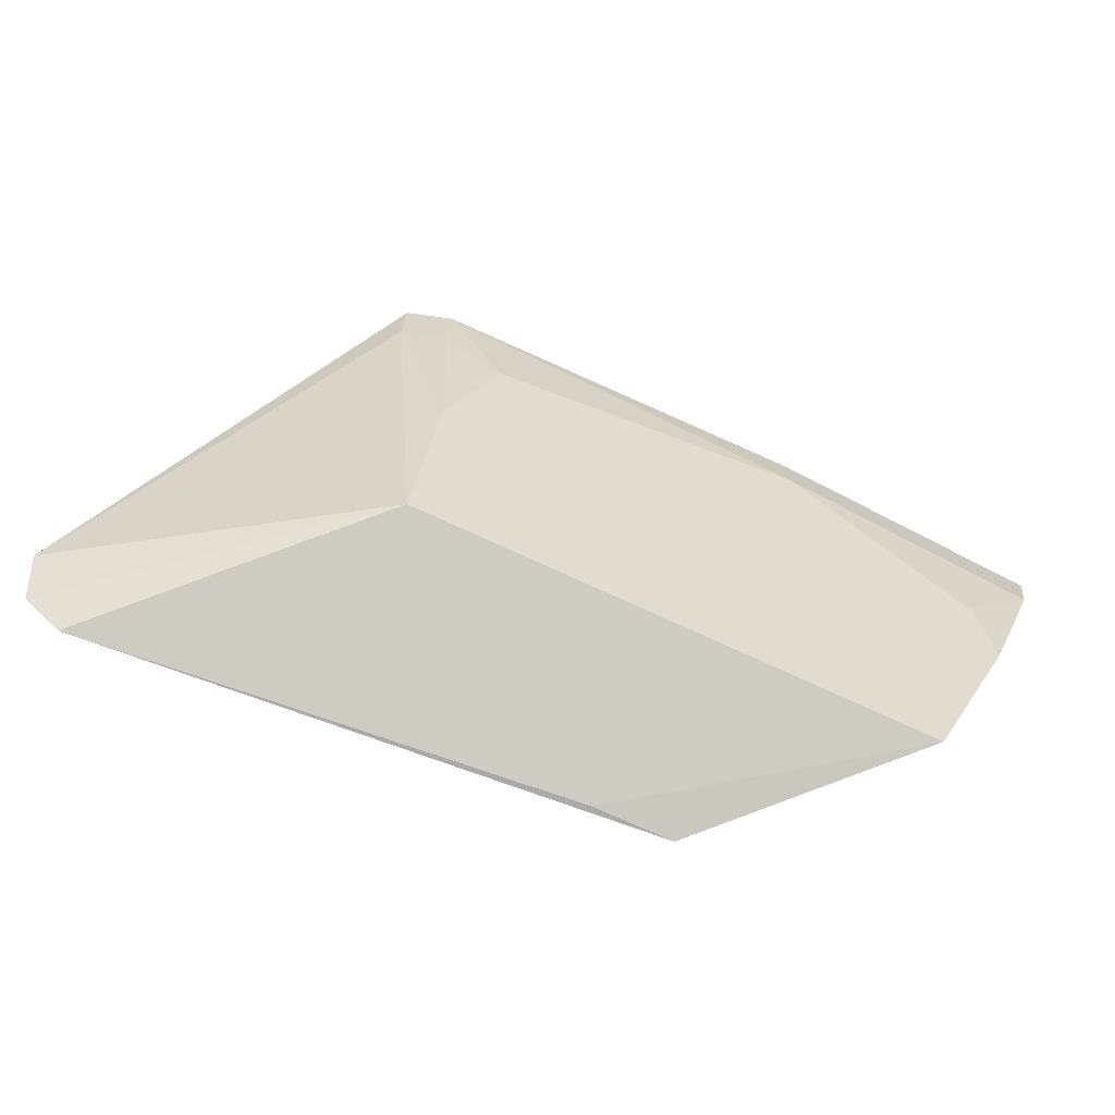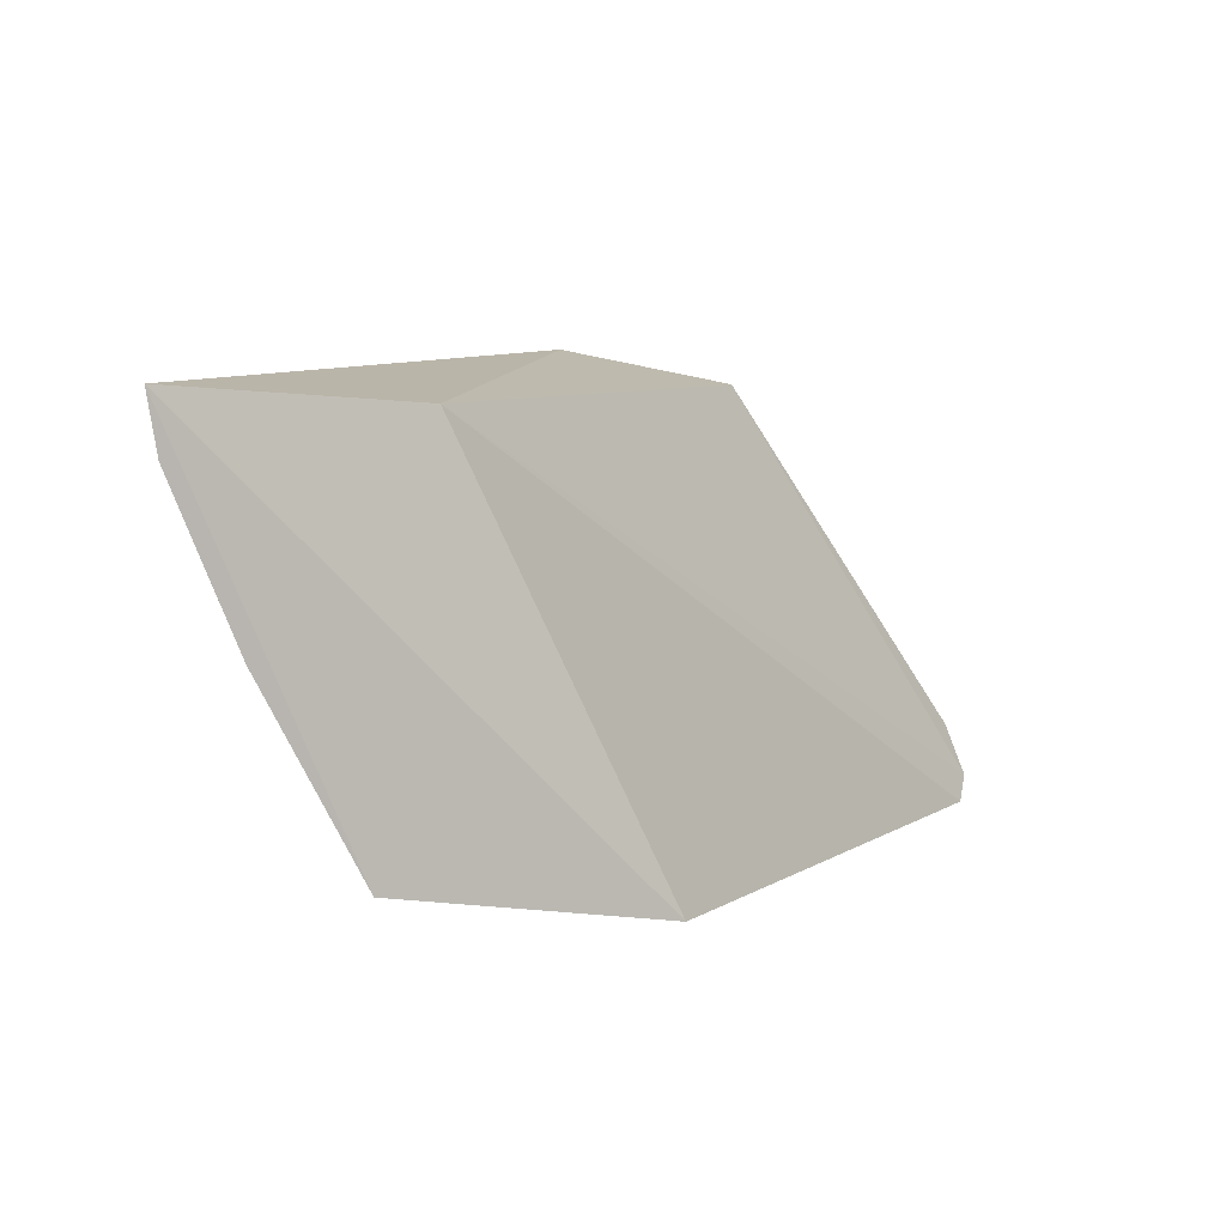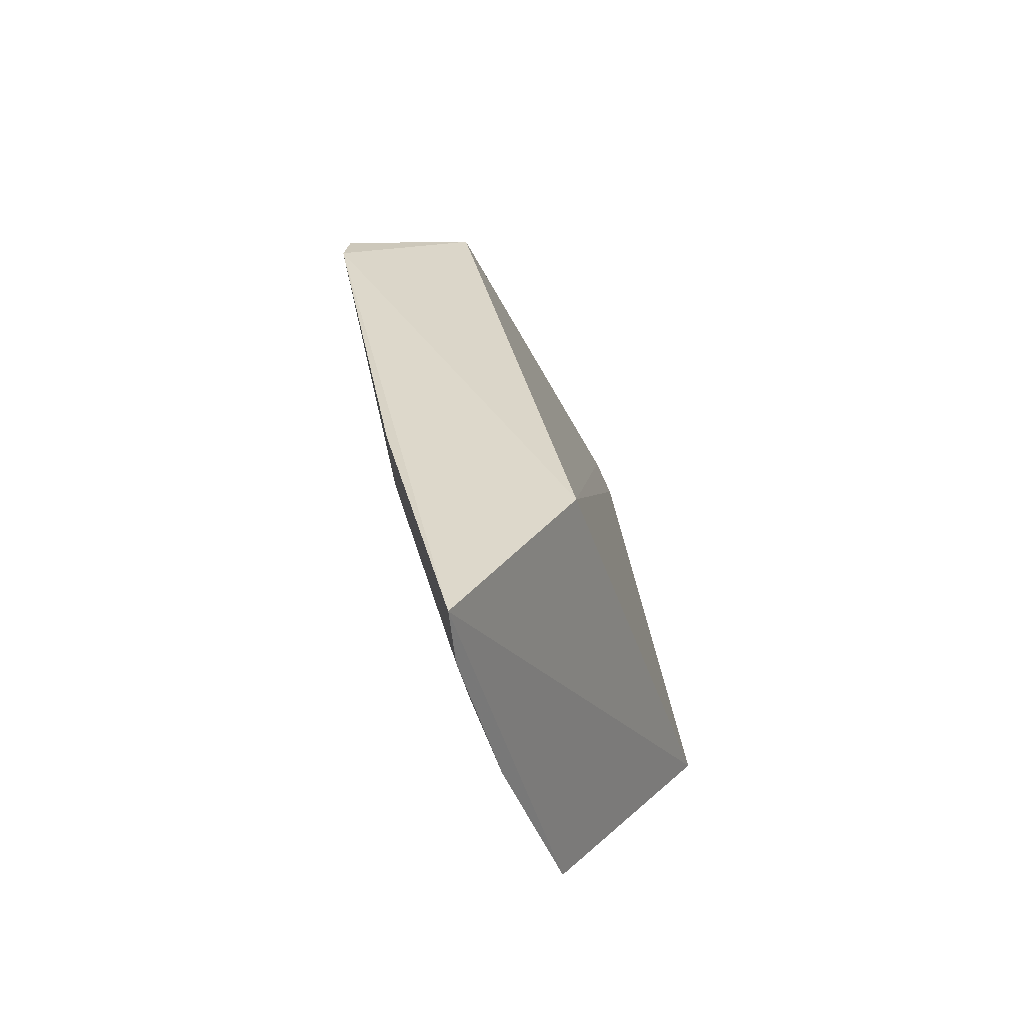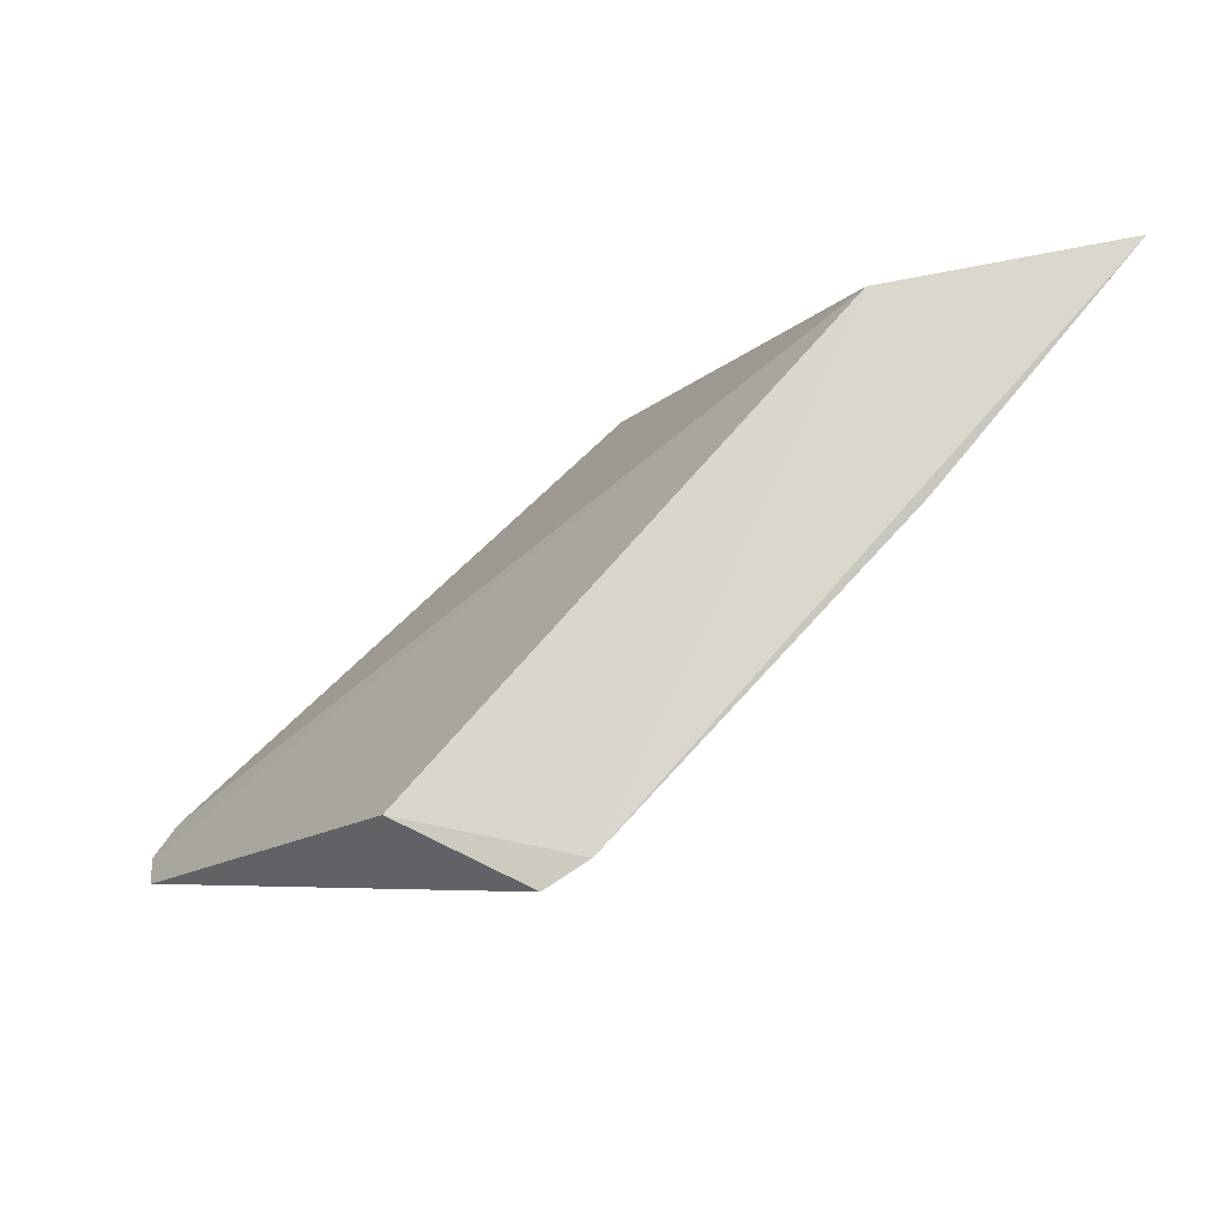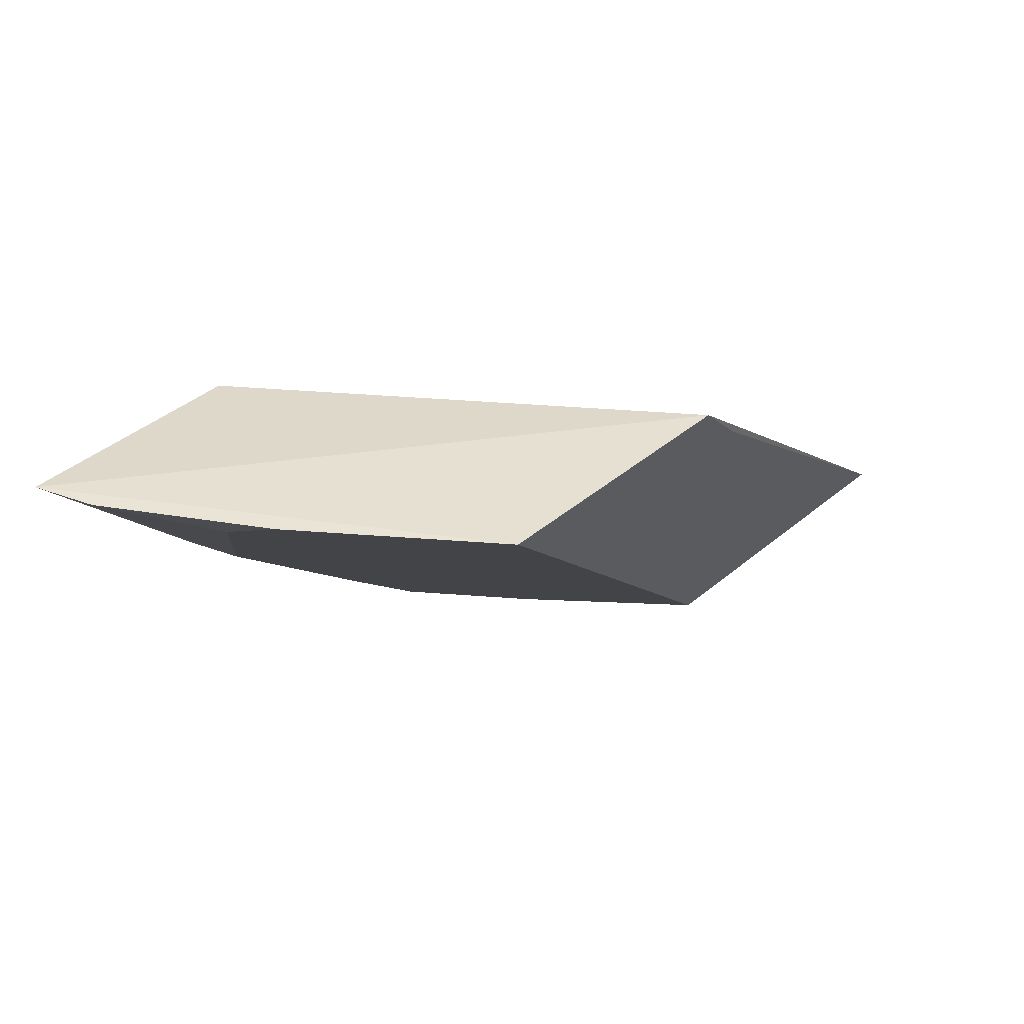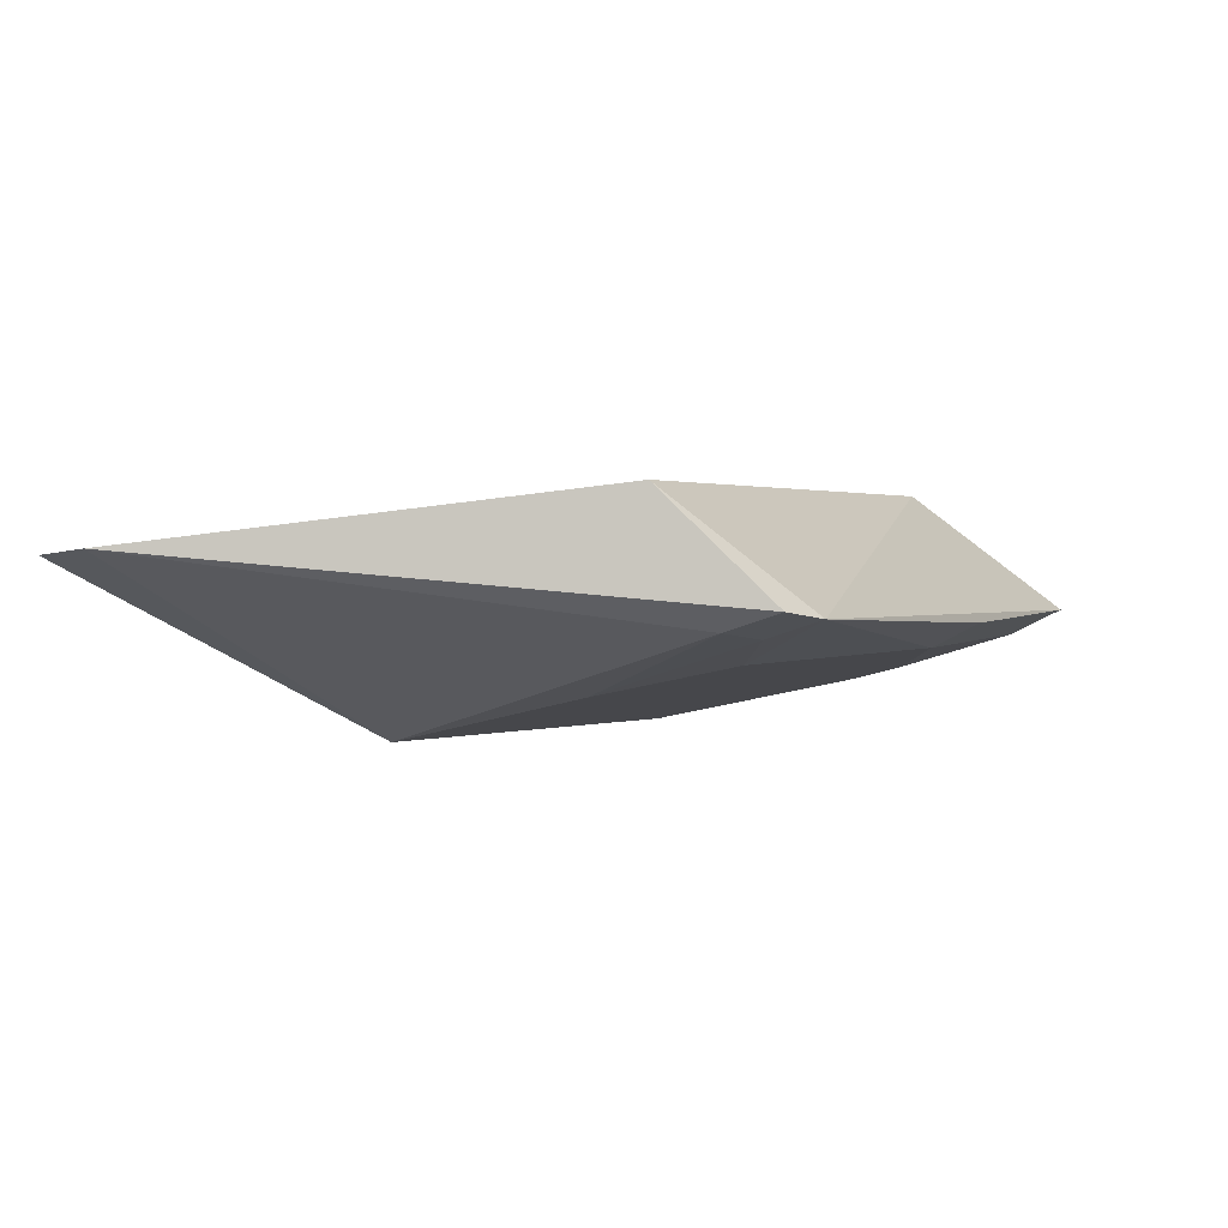
<metadata>
{"format":"obj","ext":"obj","renderer":"f3d","projection":"perspective","resolution":1024,"background":"white","views":[{"elev":-79.2,"azim":-156.5,"up":"+Y"},{"elev":7.6,"azim":-16.3,"up":"+Y"},{"elev":31.6,"azim":-52.5,"up":"+Y"},{"elev":-12.7,"azim":179.6,"up":"+Z"},{"elev":43.6,"azim":-57.8,"up":"+Z"},{"elev":-55.2,"azim":131.3,"up":"+Z"}]}
</metadata>
<code>
v -0.2588 -0.2437 0.06467
v -0.2536 -0.2384 0.05543
v -0.4204 -0.1318 0.1654
v -0.4799 -0.1268 0.1754
v -0.3427 -0.2281 0.07175
v -0.3692 -0.2416 0.1689
v -0.3517 -0.1266 0.03529
v -0.4371 -0.2298 0.1754
v -0.3193 -0.1332 0.05172
v -0.2561 -0.2258 0.04802
v -0.3622 -0.1242 0.04187
v -0.3548 -0.2419 0.153
v -0.3494 -0.1405 0.03864
v -0.4308 -0.14 0.1187
v -0.3551 -0.1812 0.05919
v -0.4608 -0.1658 0.1656
v -0.4319 -0.1264 0.1174
v -0.3598 -0.1381 0.04522
v -0.4618 -0.1815 0.1754
v -0.4776 -0.1416 0.1754
v -0.3704 -0.1509 0.05906
f 1 2 3
f 5 2 1
f 6 1 3
f 6 3 4
f 8 5 1
f 8 6 4
f 9 3 2
f 10 2 5
f 10 9 2
f 10 7 9
f 11 4 3
f 11 9 7
f 11 3 9
f 12 8 1
f 12 1 6
f 12 6 8
f 13 10 5
f 13 7 10
f 15 13 5
f 15 5 8
f 17 14 4
f 17 4 11
f 17 11 14
f 18 13 15
f 18 11 7
f 18 7 13
f 19 8 4
f 19 16 14
f 20 4 14
f 20 14 16
f 20 19 4
f 20 16 19
f 21 18 15
f 21 14 11
f 21 11 18
f 21 19 14
f 21 15 8
f 21 8 19

</code>
